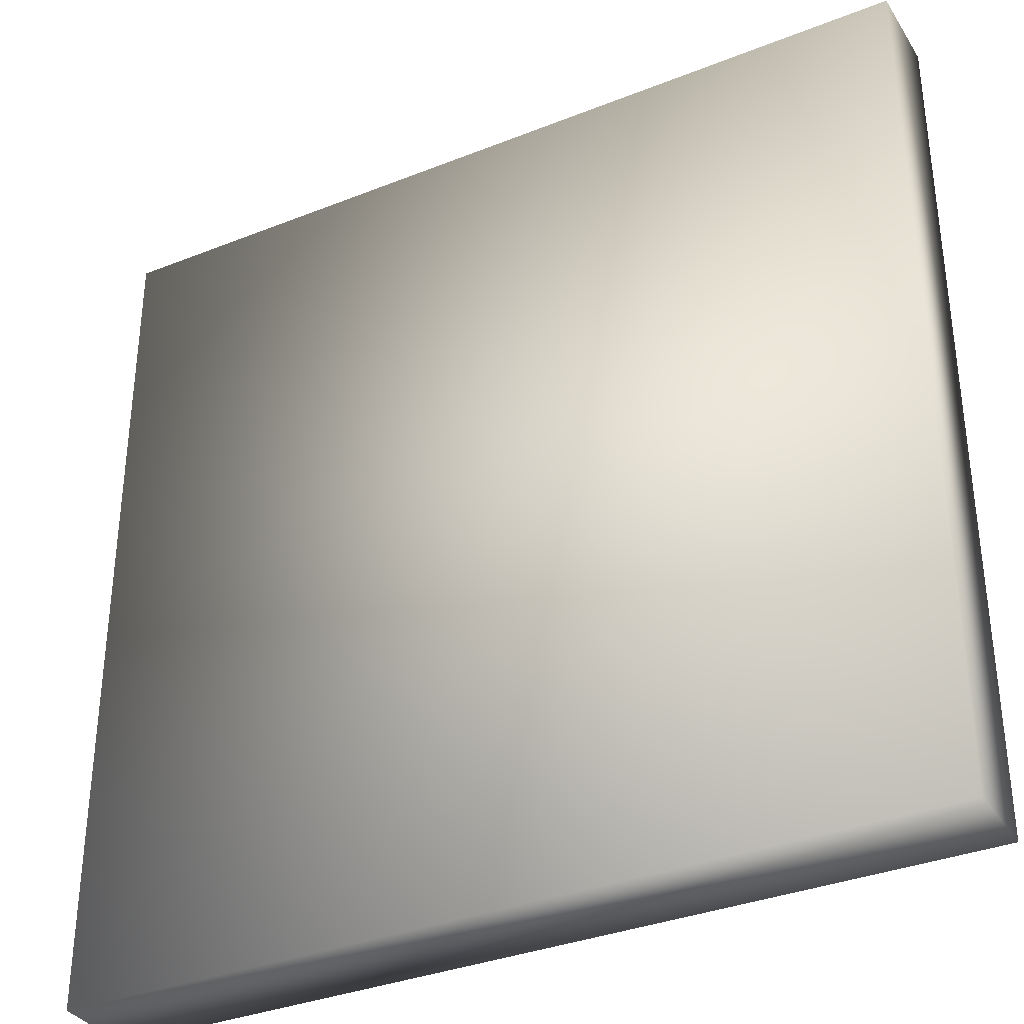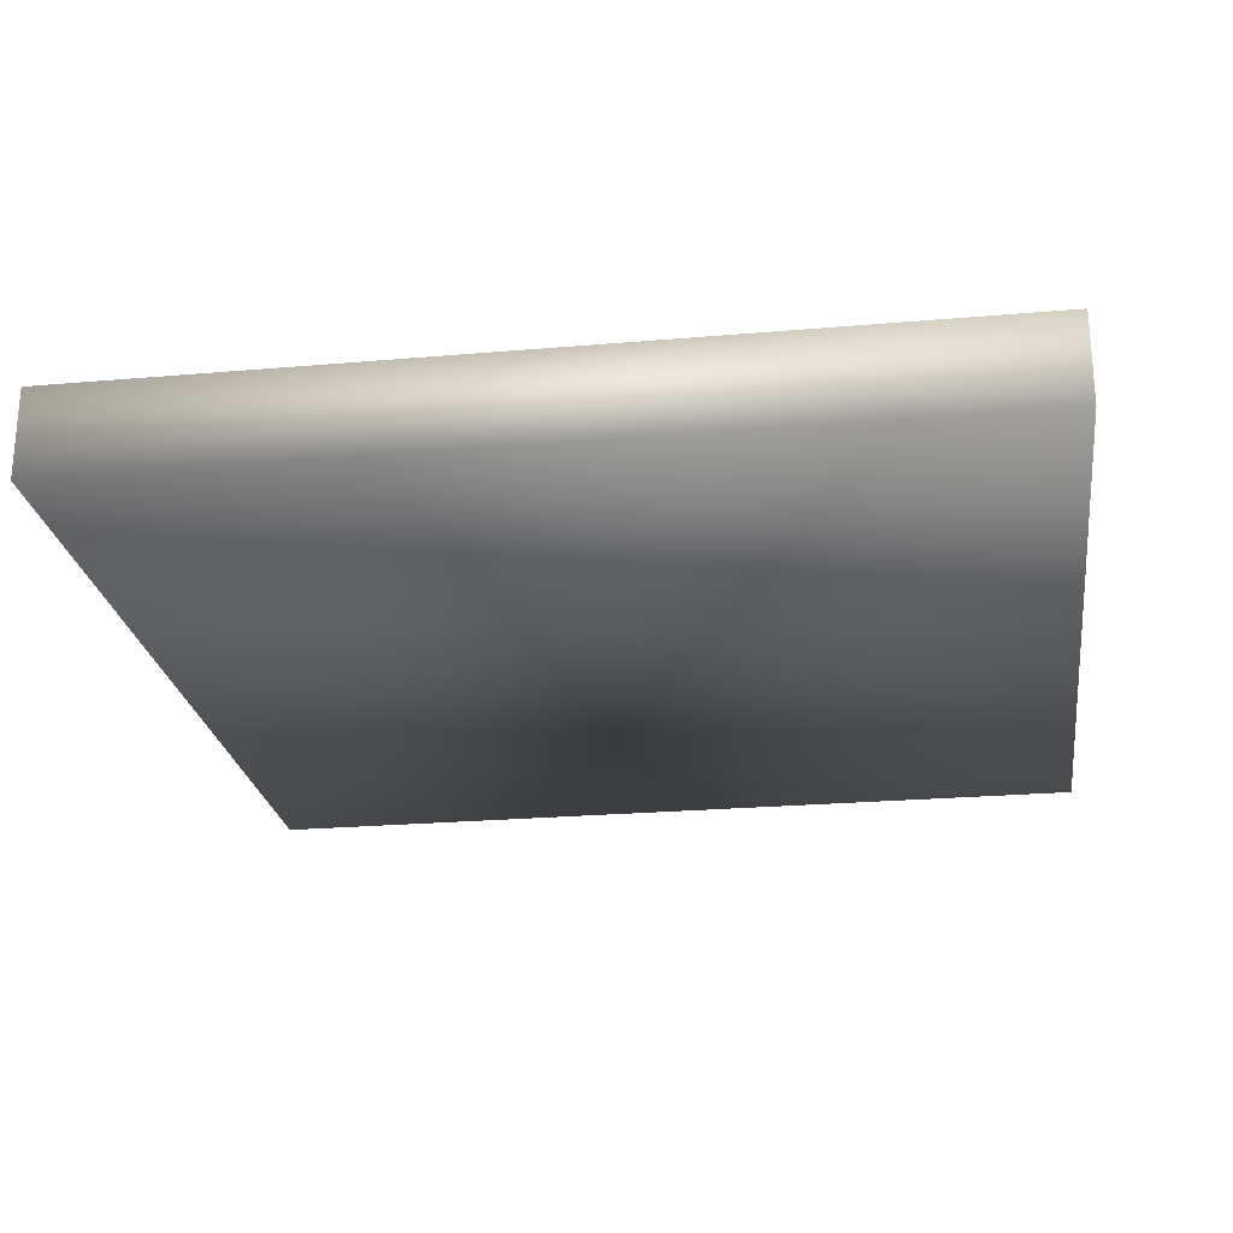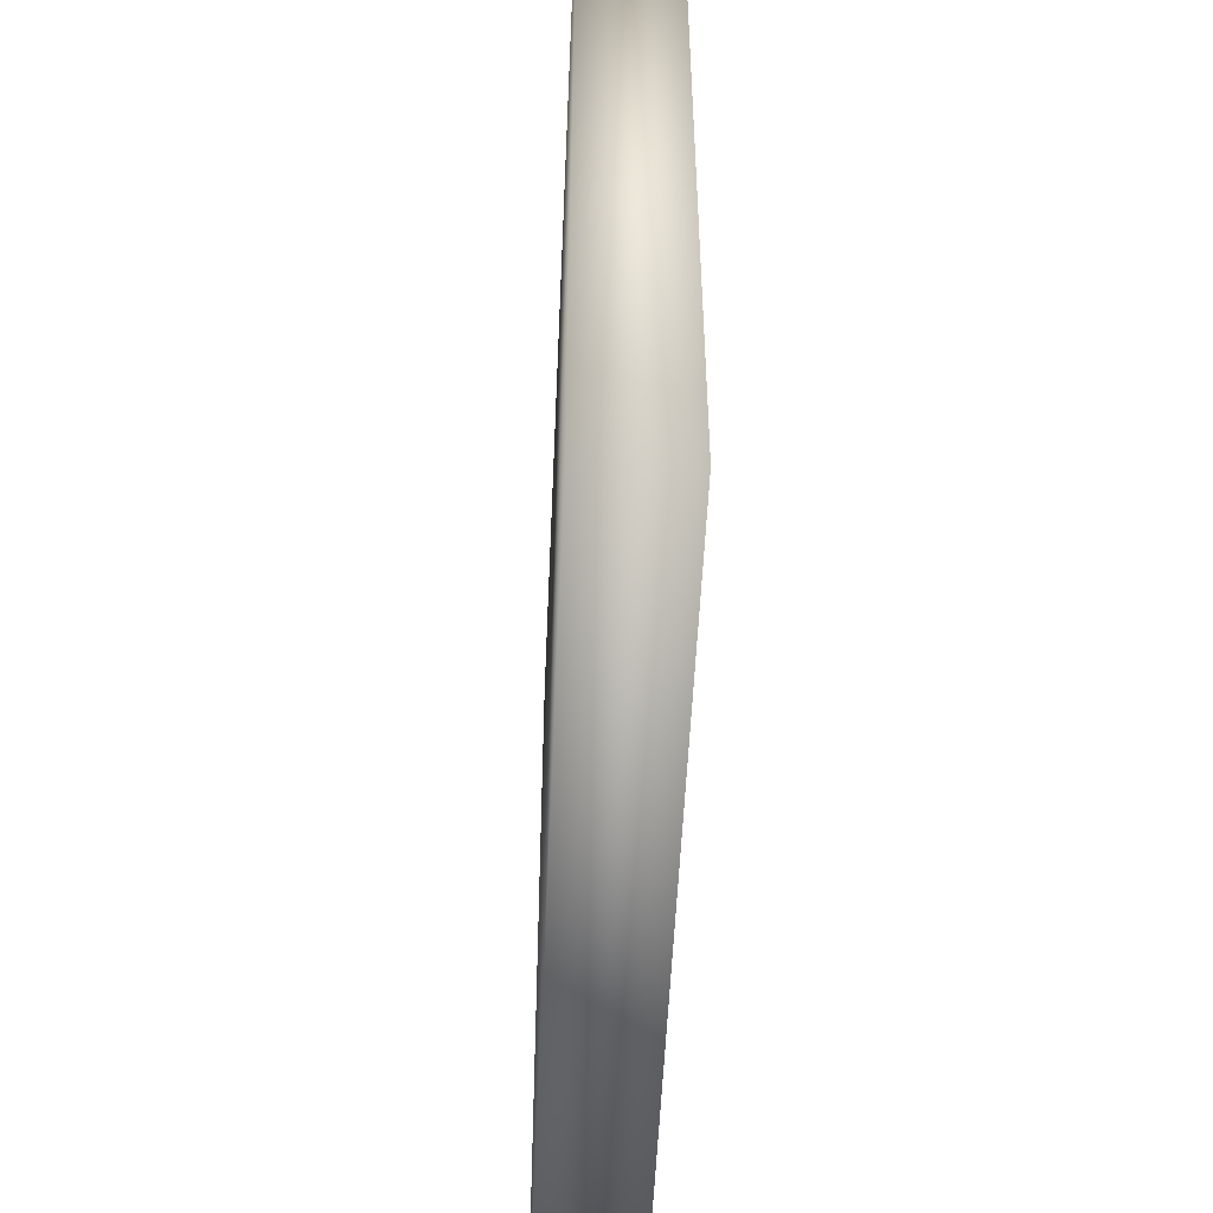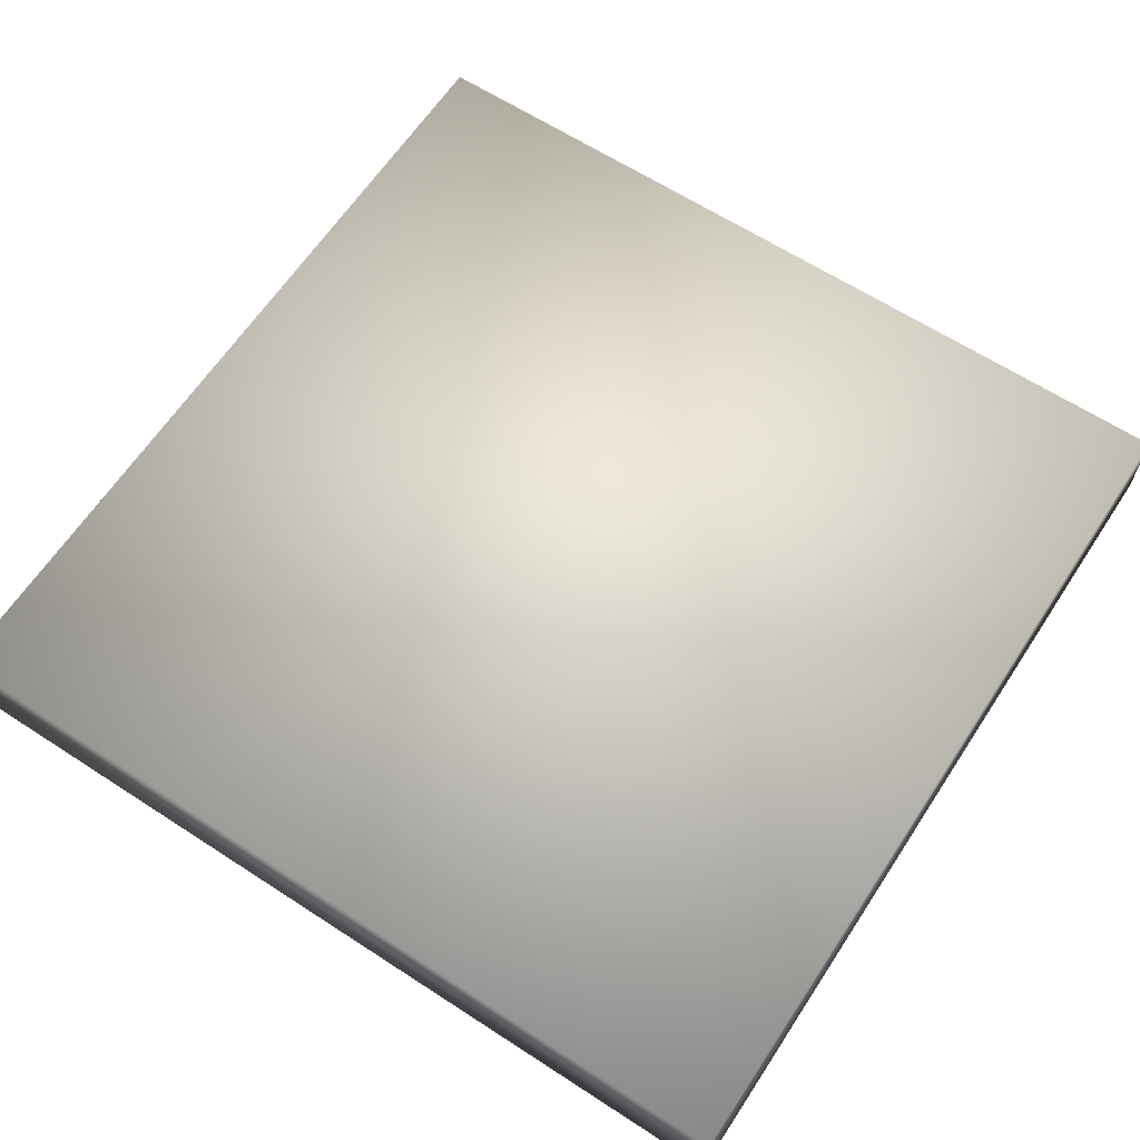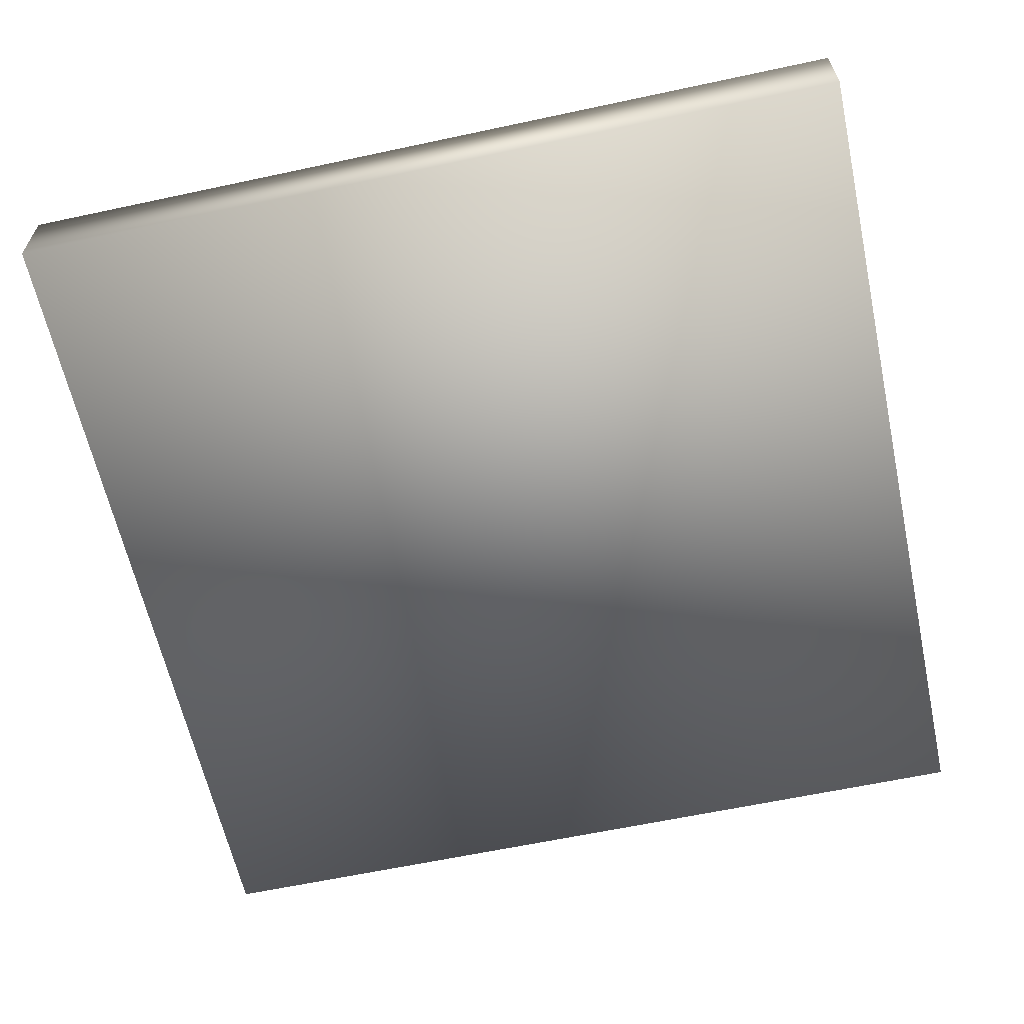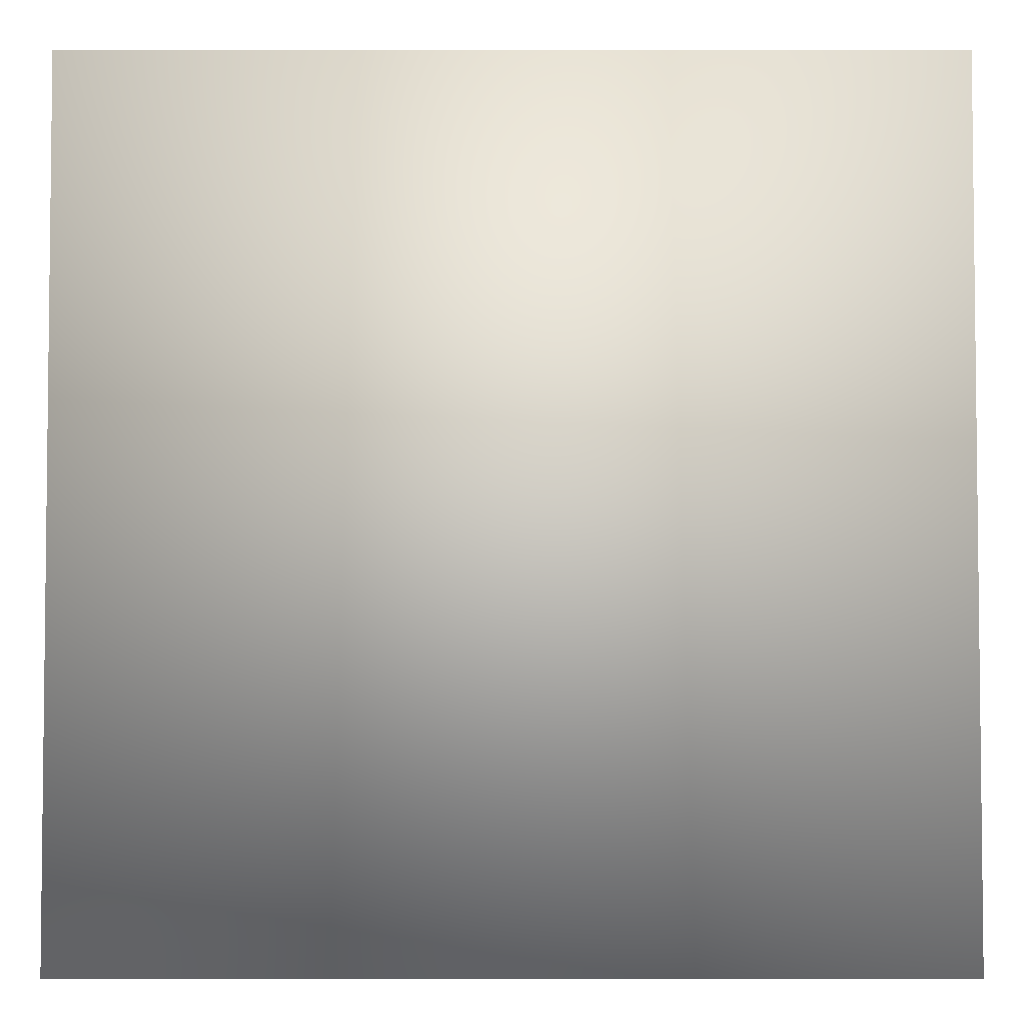
<metadata>
{"format":"obj","ext":"obj","renderer":"f3d","projection":"perspective","resolution":1024,"background":"white","views":[{"elev":-34.6,"azim":28.1,"up":"+Y"},{"elev":-24.1,"azim":-81.8,"up":"+Z"},{"elev":-53.0,"azim":87.5,"up":"+Y"},{"elev":63.5,"azim":33.3,"up":"+Z"},{"elev":-62.0,"azim":-77.7,"up":"+Z"},{"elev":-4.0,"azim":0.1,"up":"+Y"}]}
</metadata>
<code>
v  0 -0.0014 -0.0002
v  0 -0.0014 -1
v  10 -0.0014 -1
v  10 -0.0014 -0.0002
v  0 9.999 -0.0002
v  10 9.999 -0.0002
v  10 9.999 -1
v  0 9.999 -1
o Box001
g Box001
f 1 2 3 4
f 5 6 7 8
f 1 4 6 5
f 4 3 7 6
f 3 2 8 7
f 2 1 5 8

</code>
